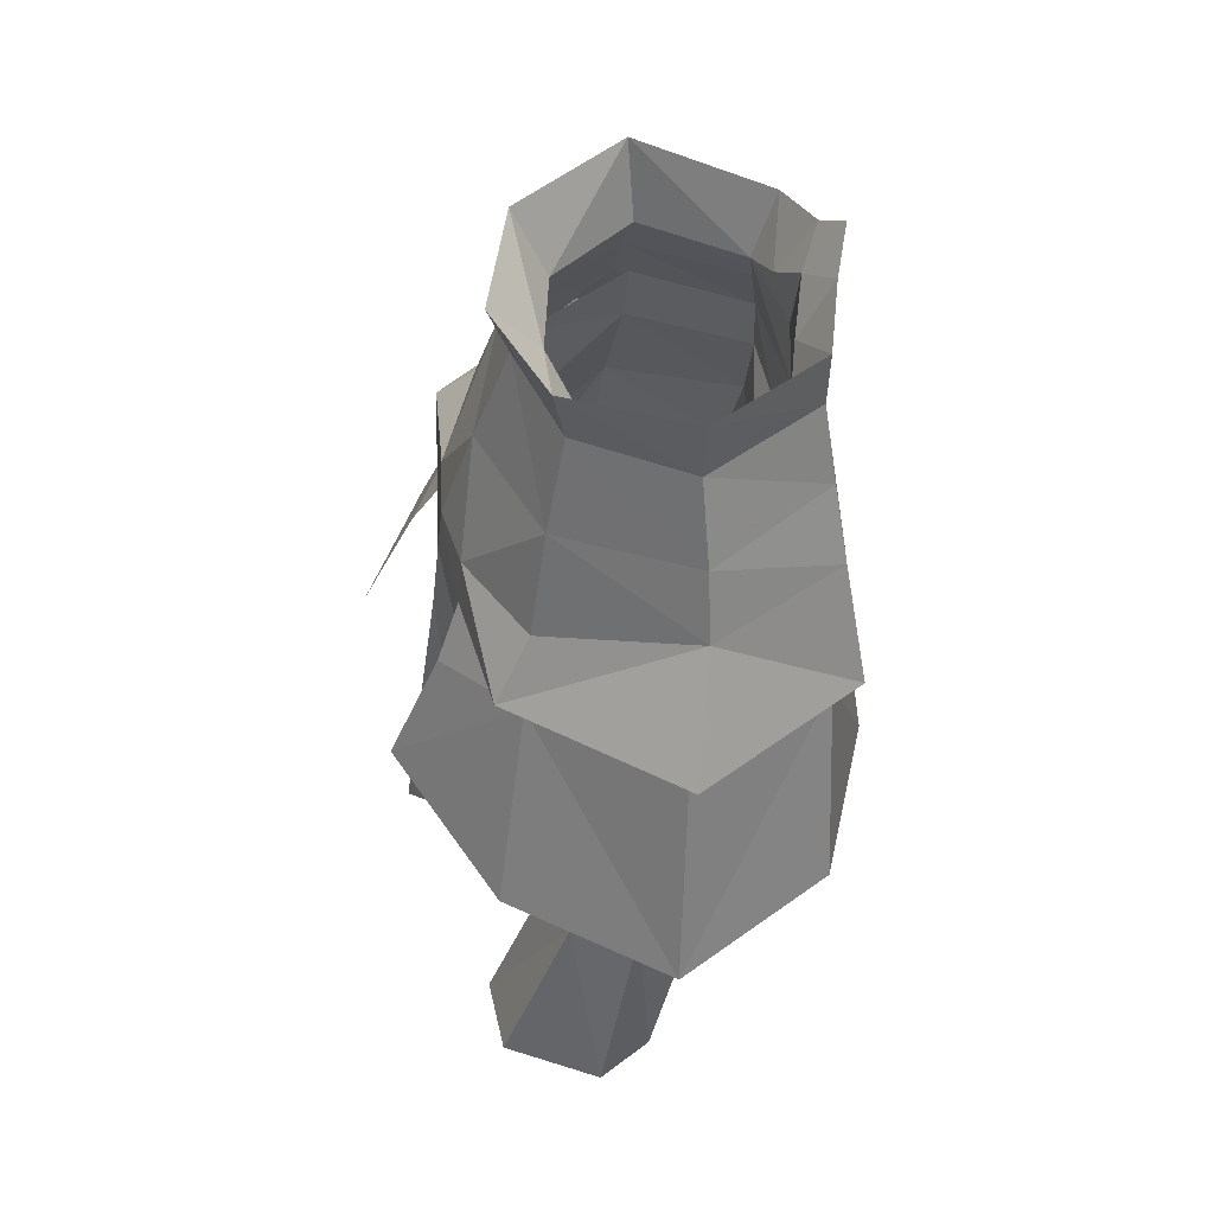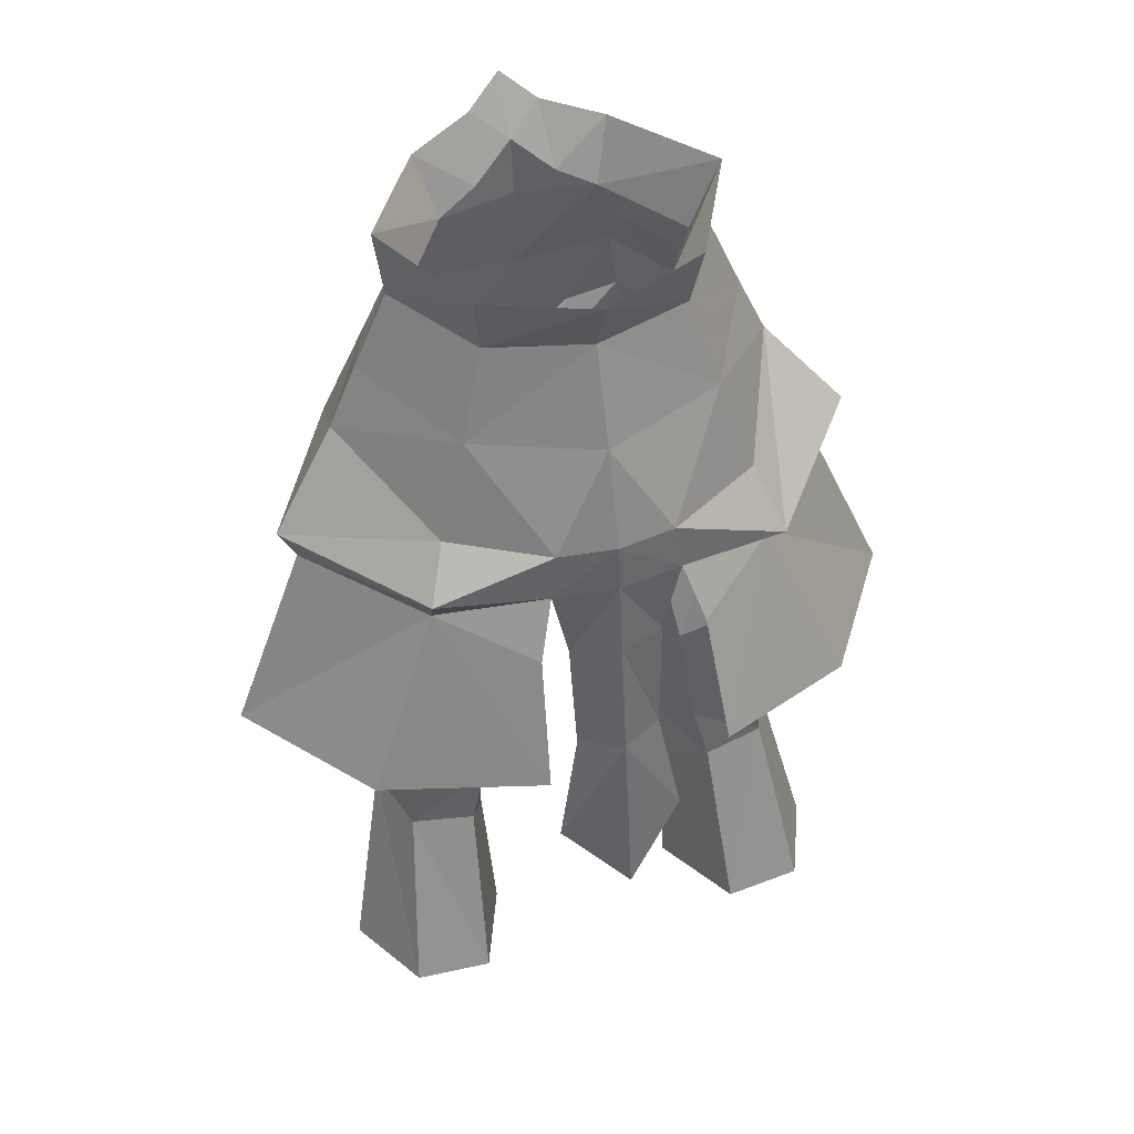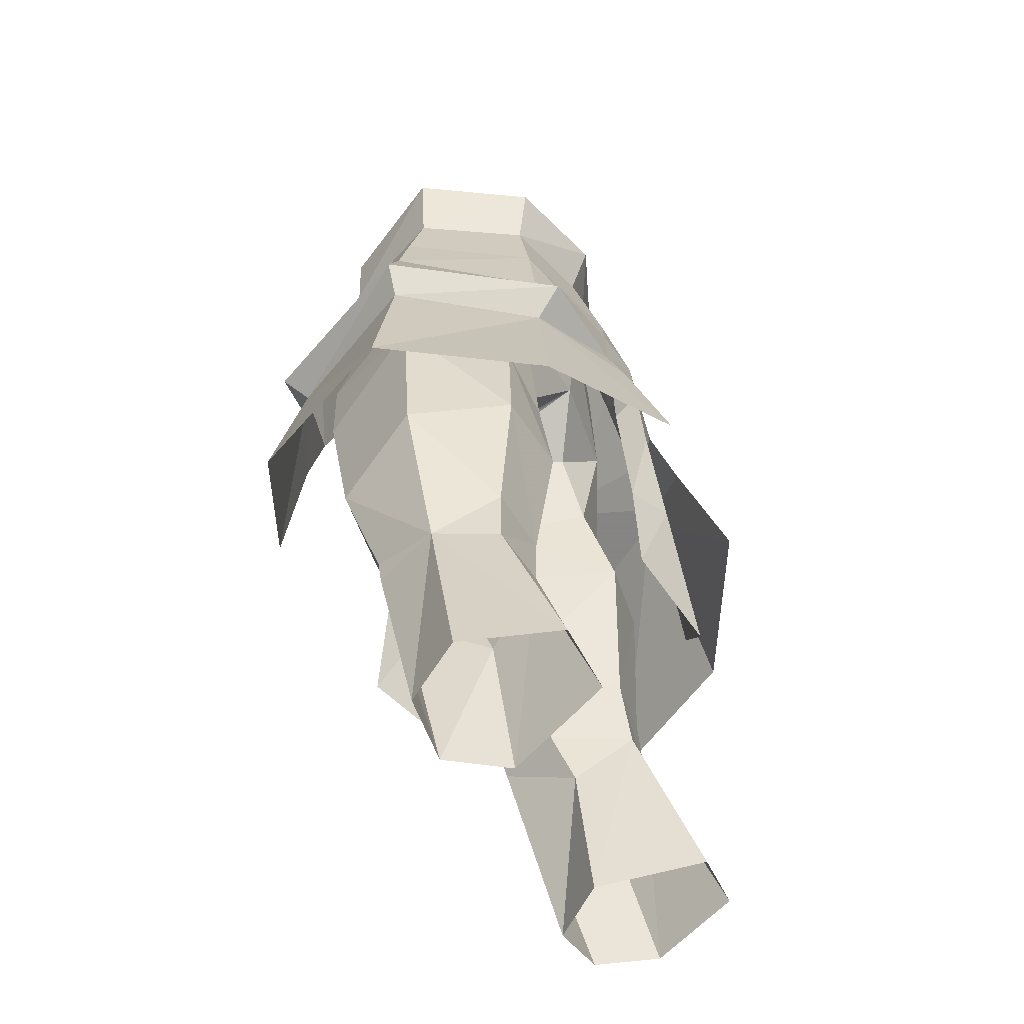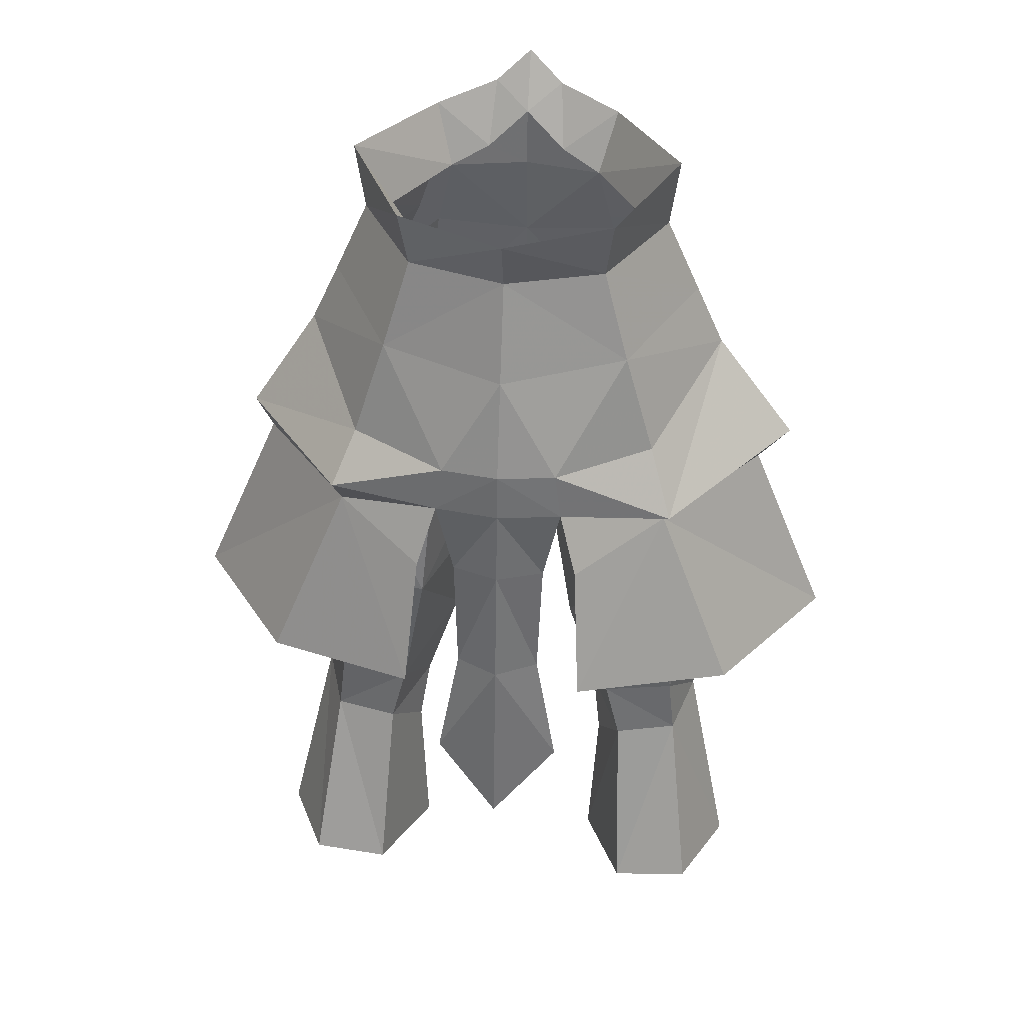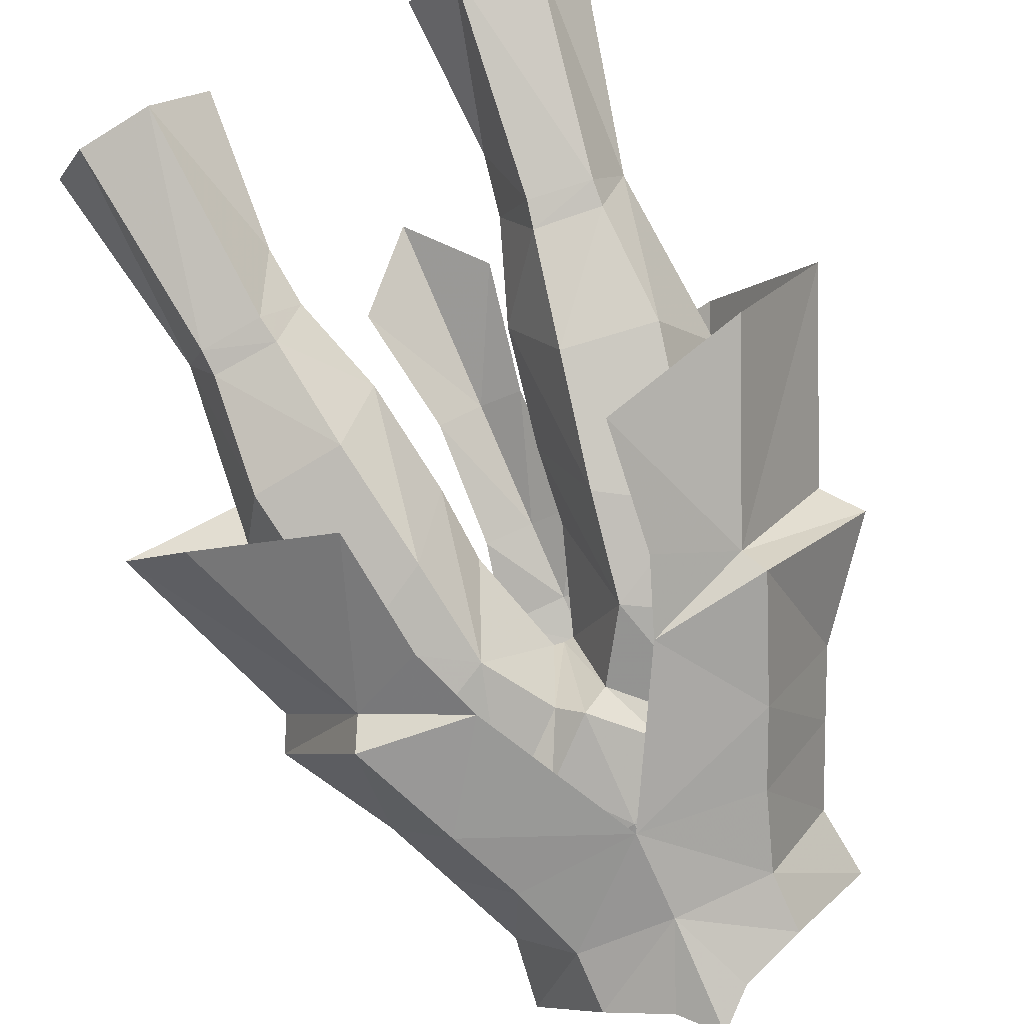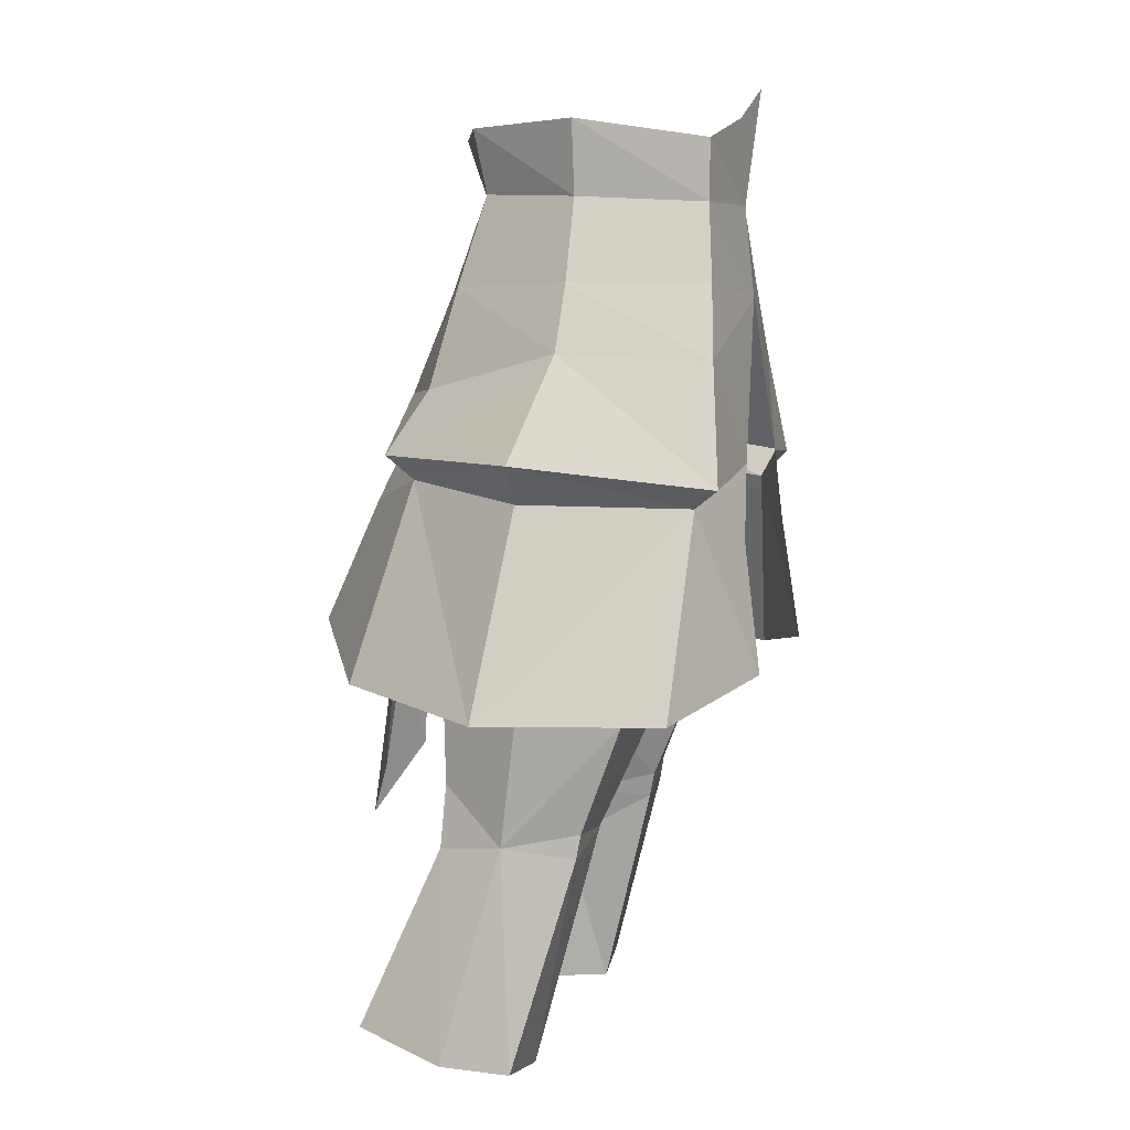
<metadata>
{"format":"obj","ext":"obj","renderer":"f3d","projection":"perspective","resolution":1024,"background":"white","views":[{"elev":53.2,"azim":-100.5,"up":"+Z"},{"elev":47.2,"azim":161.2,"up":"+Z"},{"elev":-46.5,"azim":113.2,"up":"+Z"},{"elev":41.7,"azim":-174.2,"up":"+Z"},{"elev":-78.5,"azim":-156.4,"up":"+Y"},{"elev":7.2,"azim":-75.6,"up":"+Z"}]}
</metadata>
<code>
g knight_trousers_male_51020
v 9.887 0.7498 37.8
v 9.166 1.791 30.56
v 7.988 4.417 32.83
v 7.564 4.716 39.11
v 1.695 -0.4044 41.77
v 3.46 4.395 43.06
v 3.818 5.174 38.96
v 1.968 0.01804 38.74
v 7.219 -0.5176 50.06
v 6.619 -0.5841 53.02
v 3.99 -4.938 53.09
v 4.396 -5.127 50.4
v 4.915 4.759 32.65
v 2.768 0.7042 34.05
v 8.214 -2.971 35.63
v 6.864 -4.679 42.24
v 3.428 -4.563 40.21
v 4.407 -3.263 35.11
v 7.964 -1.235 31.03
v 5.238 -1.37 30.78
v 9.287 7.798 22.72
v 8.28 4.586 30.19
v 11.11 3.837 21.97
v 5.968 7.921 22.47
v 5.578 4.991 29.95
v 6.285 1.126 20.81
v 9.439 1.364 21.24
v 8.027 -1.052 29.98
v 5.451 -1.127 29.7
v 1.968 0.01804 38.74
v 2.738 -5.175 44.48
v 1.695 -0.4044 41.77
v 0.9672 -4.535 47.35
v -0.06428 -5.395 47.75
v -0.06428 -1.005 46
v 0.3429 -1.05 45.94
v 4.177 3.435 21.22
v 4.526 2.587 27.7
v 3.261 -4.441 56.37
v -0.06428 -5.171 56.27
v -0.06428 -5.555 52.44
v 5.901 -5.222 46.24
v 8.942 -0.08961 45.15
v 6.36 4.078 44.35
v 0.3429 -1.05 45.94
v 2.155 3.27 45.95
v -6.414 1.126 20.81
v -4.306 3.435 21.22
v -4.654 2.587 27.7
v -5.579 -1.127 29.7
v -8.116 4.417 32.83
v -9.295 1.791 30.56
v -10.02 0.7498 37.8
v -7.693 4.716 39.11
v -9.567 1.364 21.24
v -8.155 -1.052 29.98
v -9.295 1.791 30.56
v -11.23 3.837 21.97
v -3.947 5.174 38.96
v -3.356 3.881 42.82
v -1.824 -0.4045 41.77
v -2.097 0.01802 38.74
v -4.119 -4.938 53.09
v -6.748 -0.5841 53.02
v -7.348 -0.5176 50.06
v -4.525 -5.127 50.4
v -2.897 0.7042 34.05
v -5.043 4.759 32.65
v -3.557 -4.563 40.21
v -6.993 -4.679 42.24
v -8.342 -2.971 35.63
v -4.536 -3.263 35.11
v -8.092 -1.235 31.03
v -5.366 -1.37 30.78
v -6.096 7.921 22.47
v -9.415 7.798 22.72
v -8.408 4.586 30.19
v -5.706 4.991 29.95
v -2.866 -5.175 44.48
v -2.097 0.01802 38.74
v -1.824 -0.4045 41.77
v -1.096 -4.535 47.35
v -0.4714 -1.05 45.94
v -4.654 2.587 27.7
v -4.306 3.435 21.22
v -3.389 -4.441 56.37
v -6.03 -5.222 46.24
v -9.071 -0.08962 45.15
v -6.311 3.467 43.94
v -0.4714 -1.05 45.94
v -2.283 3.27 45.95
v 11.11 3.837 21.97
v 9.166 1.791 30.56
v -11.23 3.837 21.97
v 4.526 2.587 27.7
v 4.177 3.435 21.22
v 4.15 1.603 30.09
v 4.15 1.603 30.09
v -0.06428 4.623 48.44
v 4.724 4.172 48.21
v 8.942 -0.08961 45.15
v 2.202 -5.344 49.89
v 6.619 -0.5841 53.02
v 7.219 -0.5176 50.06
v 4.315 4.003 52.91
v -0.06428 -1.005 46
v 9.887 0.7498 37.8
v 2.768 0.7042 34.05
v -0.06428 5.061 52.52
v -4.279 1.603 30.09
v -4.852 4.172 48.21
v -9.071 -0.08962 45.15
v -2.331 -5.344 49.89
v -6.748 -0.5841 53.02
v -4.444 4.003 52.91
v -7.348 -0.5176 50.06
v -10.02 0.7498 37.8
v -4.279 1.603 30.09
v -2.897 0.7042 34.05
v 6.971 -0.588 59.55
v 5.709 -0.5888 56.5
v 3.261 -4.441 56.37
v 3.987 -5.565 58.88
v 4.457 4.187 59.31
v 3.366 2.963 56.64
v -0.06428 5.761 59.06
v -0.06428 3.75 56.66
v 1.612 -4.903 57.21
v -0.06428 -5.171 56.27
v -0.06428 -5.446 58.73
v 1.391 -6.32 59.76
v -0.06428 -6.9 61.02
v -0.06428 -6.279 56.23
v 1.391 -6.32 59.76
v -0.06428 -6.9 61.02
v 3.987 -5.565 58.88
v 3.967 -5.529 56.33
v -0.06428 -6.679 52.45
v 5.02 -5.869 53.12
v 8.041 -0.6173 53.13
v 6.586 -0.6009 56.51
v 5.207 4.649 52.9
v 4.113 3.707 56.66
v -0.06428 5.761 59.06
v -0.06428 4.947 56.72
v 6.334 -6.194 50.04
v 9.258 -0.4952 50.39
v 3.476 -7.062 45.77
v 8.218 -6.818 45.41
v 12.09 0.508 46.11
v 7.39 7.035 46.76
v 6.487 5.509 48.77
v 2.702 7.687 46.38
v 7.39 7.035 46.76
v 7.197 5.949 45.15
v 7.68 -5.749 44.29
v 5.132 -7.963 37.37
v 11.04 -5.394 36.19
v 14.76 1.426 36.6
v 7.197 5.949 45.15
v 14.76 1.426 36.6
v 10.45 7.667 37.21
v 3.458 8.722 43.92
v 3.842 10.93 38.8
v 2.424 7.456 48.41
v -0.06428 6.461 52.58
v 4.589 -7.22 42.72
v 4.457 4.187 59.31
v 6.971 -0.588 59.55
v 11.36 0.5548 44.67
v 11.36 0.5548 44.67
v 3.476 -7.062 45.77
v 12.09 0.508 46.11
v 7.68 -5.749 44.29
v 11.36 0.5548 44.67
v 2.702 7.687 46.38
v 8.218 -6.818 45.41
v 3.476 -7.062 45.77
v -0.06428 7.83 48.45
v 1.955 7.672 42.89
v -0.06428 8.431 43.01
v -0.06428 8.065 46.38
v 2.702 7.687 46.38
v -0.06428 9.159 37.65
v 1.771 8.208 37.59
v 2.702 8.759 32.24
v -0.06428 10.26 29.52
v -7.1 -0.588 59.55
v -4.116 -5.565 58.88
v -3.389 -4.441 56.37
v -5.837 -0.5888 56.5
v -3.495 2.963 56.64
v -4.585 4.187 59.31
v -1.74 -4.903 57.21
v -1.52 -6.32 59.76
v -1.52 -6.32 59.76
v -4.116 -5.565 58.88
v -4.095 -5.529 56.33
v -5.148 -5.869 53.12
v -6.715 -0.6009 56.51
v -8.17 -0.6173 53.13
v -4.242 3.707 56.66
v -5.336 4.649 52.9
v -6.462 -6.194 50.04
v -9.386 -0.4952 50.39
v -8.389 -6.792 45.09
v -3.604 -7.062 45.77
v -12.82 0.5381 46.26
v -7.58 7.084 46.14
v -2.83 7.687 46.38
v -7.326 5.949 45.15
v -7.58 7.084 46.14
v -7.809 -5.749 44.29
v -11.17 -5.394 36.19
v -5.261 -7.963 37.37
v -14.89 1.426 36.6
v -7.326 5.949 45.15
v -10.58 7.667 37.21
v -14.89 1.426 36.6
v -3.971 10.93 38.8
v -3.586 8.722 43.92
v -2.553 7.456 48.41
v -4.718 -7.22 42.72
v -7.1 -0.588 59.55
v -4.585 4.187 59.31
v -11.49 0.5548 44.67
v -11.49 0.5548 44.67
v -3.604 -7.062 45.77
v -12.82 0.5381 46.26
v -11.49 0.5548 44.67
v -7.809 -5.749 44.29
v -2.83 7.687 46.38
v -8.389 -6.792 45.09
v -3.604 -7.062 45.77
v -6.616 5.509 48.77
v -2.084 7.672 42.89
v -2.83 7.687 46.38
v -2.83 8.759 32.24
v -1.9 8.208 37.59
f 1 2 3
f 3 4 1
f 5 6 7
f 7 8 5
f 9 10 11
f 11 12 9
f 7 13 14
f 14 8 7
f 15 16 17
f 17 18 15
f 19 15 18
f 18 20 19
f 21 22 2
f 2 23 21
f 22 21 24
f 24 25 22
f 26 27 28
f 28 29 26
f 30 17 31
f 31 32 30
f 22 25 13
f 13 3 22
f 13 7 4
f 4 3 13
f 33 34 35
f 35 36 33
f 37 38 25
f 25 24 37
f 39 40 41
f 41 11 39
f 9 12 42
f 42 43 9
f 28 19 20
f 20 29 28
f 16 42 31
f 31 17 16
f 7 6 44
f 44 4 7
f 6 5 45
f 45 46 6
f 47 48 49
f 49 50 47
f 51 52 53
f 53 54 51
f 55 56 57
f 57 58 55
f 59 60 61
f 61 62 59
f 63 64 65
f 65 66 63
f 67 68 59
f 59 62 67
f 69 70 71
f 71 72 69
f 72 71 73
f 73 74 72
f 75 76 77
f 77 78 75
f 56 55 47
f 47 50 56
f 79 69 80
f 80 81 79
f 68 78 77
f 77 51 68
f 54 59 68
f 68 51 54
f 35 34 82
f 82 83 35
f 78 84 85
f 85 75 78
f 41 40 86
f 86 63 41
f 87 66 65
f 65 88 87
f 74 73 56
f 56 50 74
f 79 87 70
f 70 69 79
f 89 60 59
f 59 54 89
f 90 61 60
f 60 91 90
f 27 92 93
f 93 28 27
f 94 52 77
f 77 76 94
f 26 29 95
f 95 96 26
f 95 29 97
f 3 2 22
f 13 98 14
f 46 99 100
f 4 44 101
f 100 6 46
f 41 34 102
f 103 104 105
f 11 41 102
f 33 102 34
f 99 45 106
f 31 42 12
f 43 16 107
f 1 4 101
f 11 102 12
f 105 104 100
f 97 20 108
f 15 19 93
f 25 98 13
f 38 98 25
f 107 15 93
f 17 30 108
f 17 108 18
f 107 16 15
f 100 104 101
f 33 12 102
f 33 36 31
f 33 31 12
f 105 100 109
f 97 29 20
f 19 28 93
f 20 18 108
f 42 16 43
f 100 99 109
f 44 100 101
f 100 44 6
f 31 36 32
f 99 46 45
f 51 77 52
f 68 67 110
f 91 111 99
f 54 112 89
f 111 91 60
f 41 113 34
f 114 115 116
f 63 113 41
f 82 34 113
f 99 106 90
f 79 66 87
f 88 117 70
f 53 112 54
f 63 66 113
f 115 111 116
f 118 119 74
f 71 57 73
f 78 68 110
f 84 78 110
f 117 57 71
f 69 119 80
f 69 72 119
f 117 71 70
f 111 112 116
f 82 113 66
f 82 79 83
f 82 66 79
f 115 109 111
f 118 74 50
f 73 57 56
f 74 119 72
f 87 88 70
f 111 109 99
f 89 112 111
f 111 60 89
f 79 81 83
f 99 90 91
f 49 118 50
f 120 121 122
f 122 123 120
f 120 124 125
f 125 121 120
f 124 126 127
f 127 125 124
f 128 122 129
f 130 128 129
f 128 131 123
f 123 122 128
f 130 132 131
f 131 128 130
f 133 134 135
f 133 136 134
f 137 133 138
f 138 139 137
f 139 140 141
f 141 137 139
f 140 142 143
f 143 141 140
f 144 143 145
f 146 147 140
f 140 139 146
f 142 140 147
f 146 148 149
f 149 150 147
f 147 146 149
f 150 151 152
f 152 147 150
f 153 154 155
f 156 157 158
f 159 156 158
f 160 161 162
f 163 160 164
f 146 138 148
f 139 138 146
f 142 165 166
f 156 167 157
f 164 160 162
f 141 143 168
f 168 169 141
f 137 141 169
f 169 136 137
f 133 137 136
f 142 166 145
f 145 143 142
f 170 156 159
f 160 171 161
f 156 172 167
f 173 174 175
f 154 173 175
f 154 175 155
f 176 160 163
f 177 178 174
f 173 177 174
f 142 147 152
f 168 143 144
f 166 165 179
f 180 181 182
f 182 183 180
f 184 185 186
f 185 184 181
f 181 180 185
f 165 152 151
f 151 183 165
f 183 182 179
f 179 165 183
f 152 165 142
f 184 186 187
f 188 189 190
f 190 191 188
f 188 191 192
f 192 193 188
f 193 192 127
f 127 126 193
f 194 129 190
f 130 129 194
f 194 190 189
f 189 195 194
f 130 194 195
f 195 132 130
f 133 135 196
f 133 196 197
f 198 199 138
f 138 133 198
f 199 198 200
f 200 201 199
f 201 200 202
f 202 203 201
f 144 145 202
f 204 199 201
f 201 205 204
f 203 205 201
f 204 206 207
f 206 204 205
f 205 208 206
f 209 208 205
f 210 211 212
f 213 214 215
f 216 214 213
f 217 218 219
f 220 218 217
f 217 221 220
f 204 207 138
f 199 204 138
f 203 166 222
f 213 215 223
f 200 224 225
f 225 202 200
f 198 197 224
f 224 200 198
f 133 197 198
f 203 202 145
f 145 166 203
f 226 216 213
f 217 219 227
f 213 223 228
f 229 230 231
f 212 211 229
f 232 221 217
f 233 231 234
f 229 231 233
f 203 235 205
f 225 144 202
f 166 179 222
f 236 237 182
f 182 181 236
f 184 238 239
f 239 236 181
f 181 184 239
f 235 209 205
f 222 237 209
f 209 235 222
f 237 222 179
f 179 182 237
f 235 203 222
f 184 187 238
f 211 230 229

</code>
